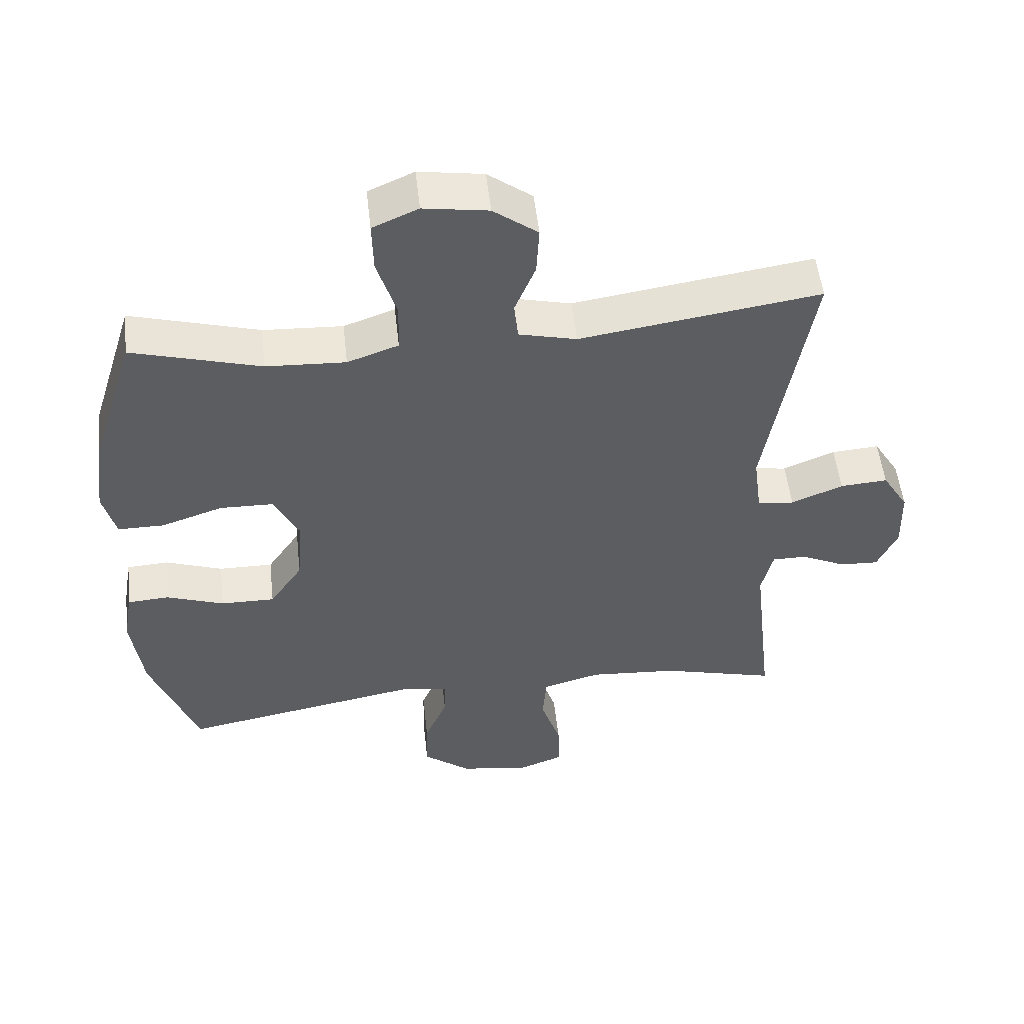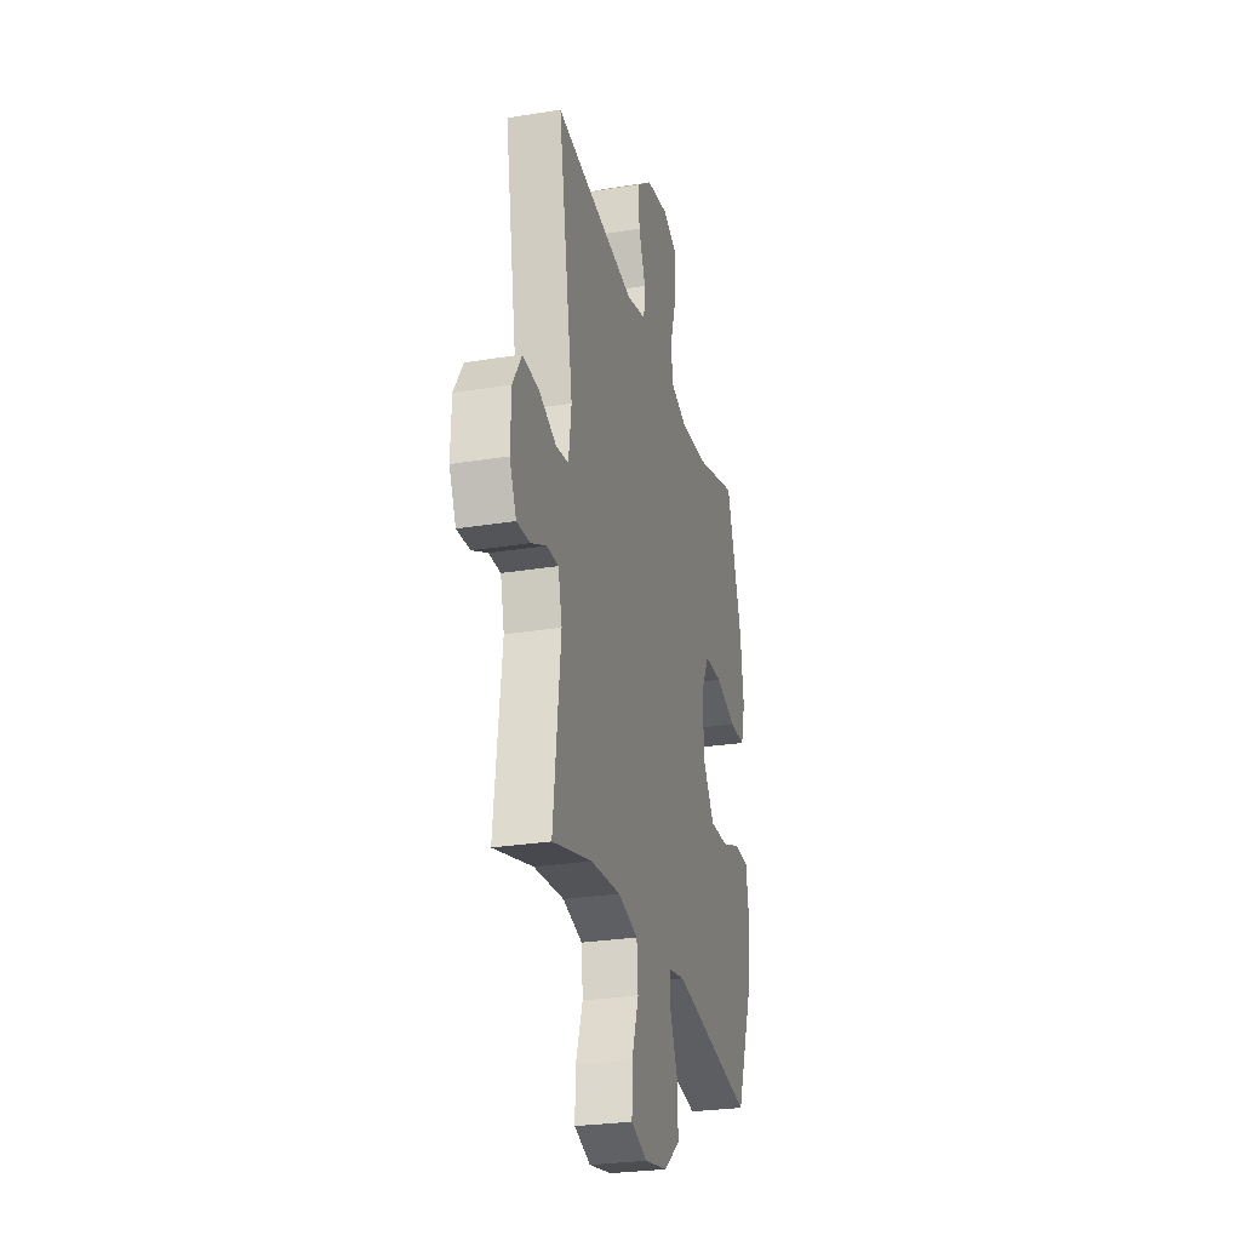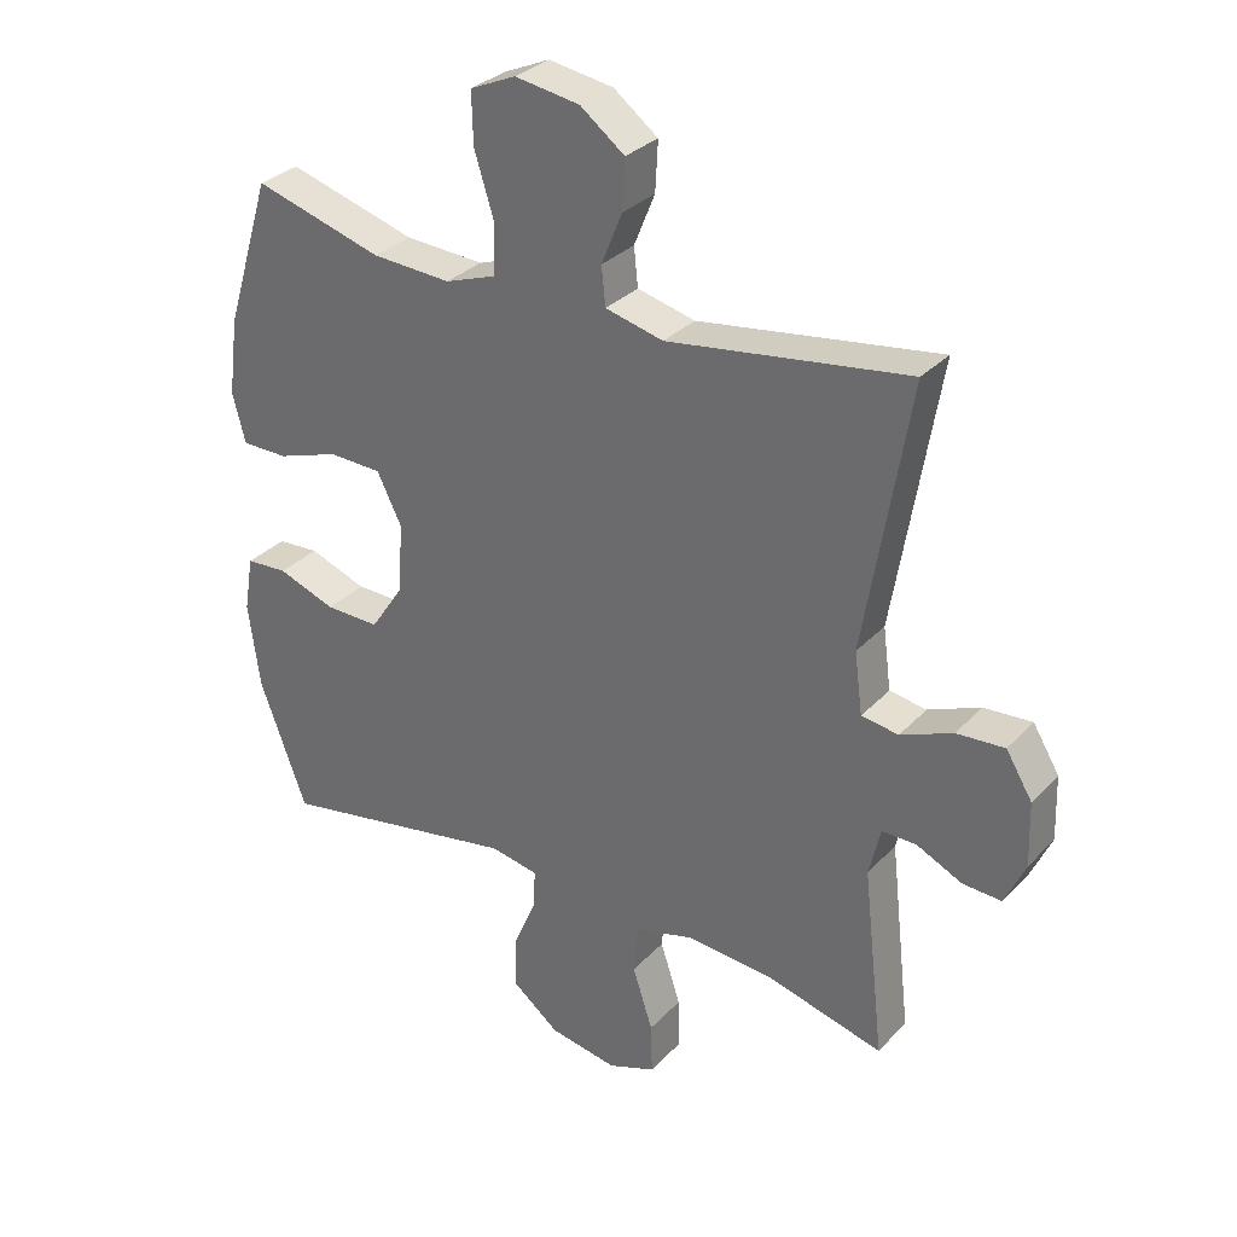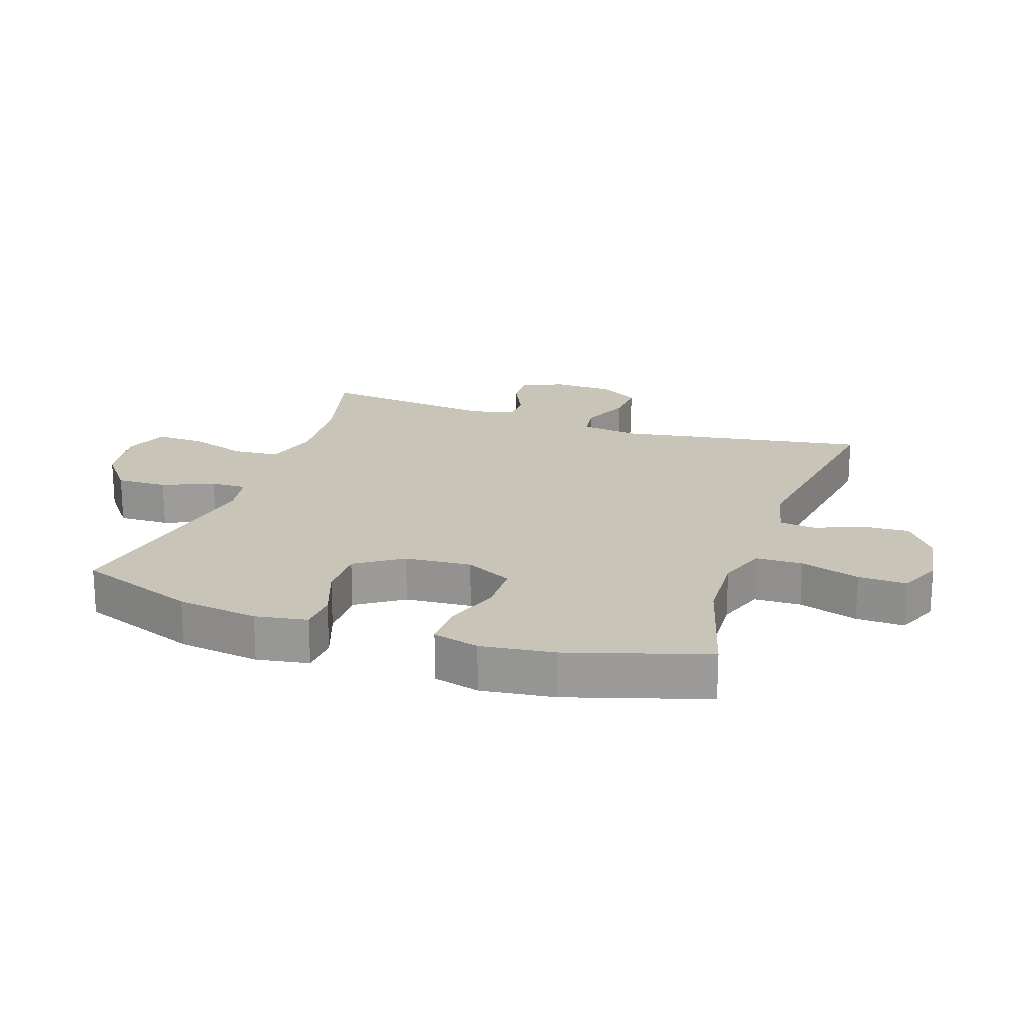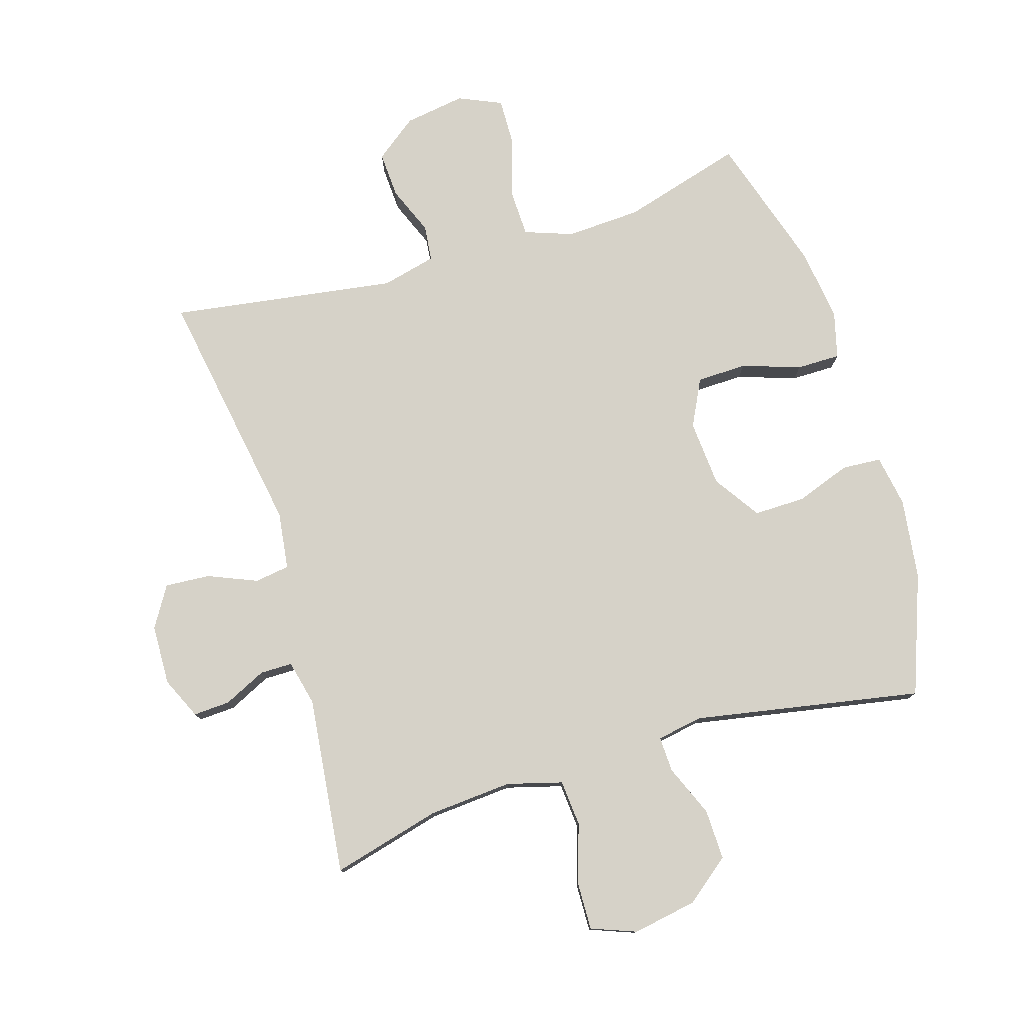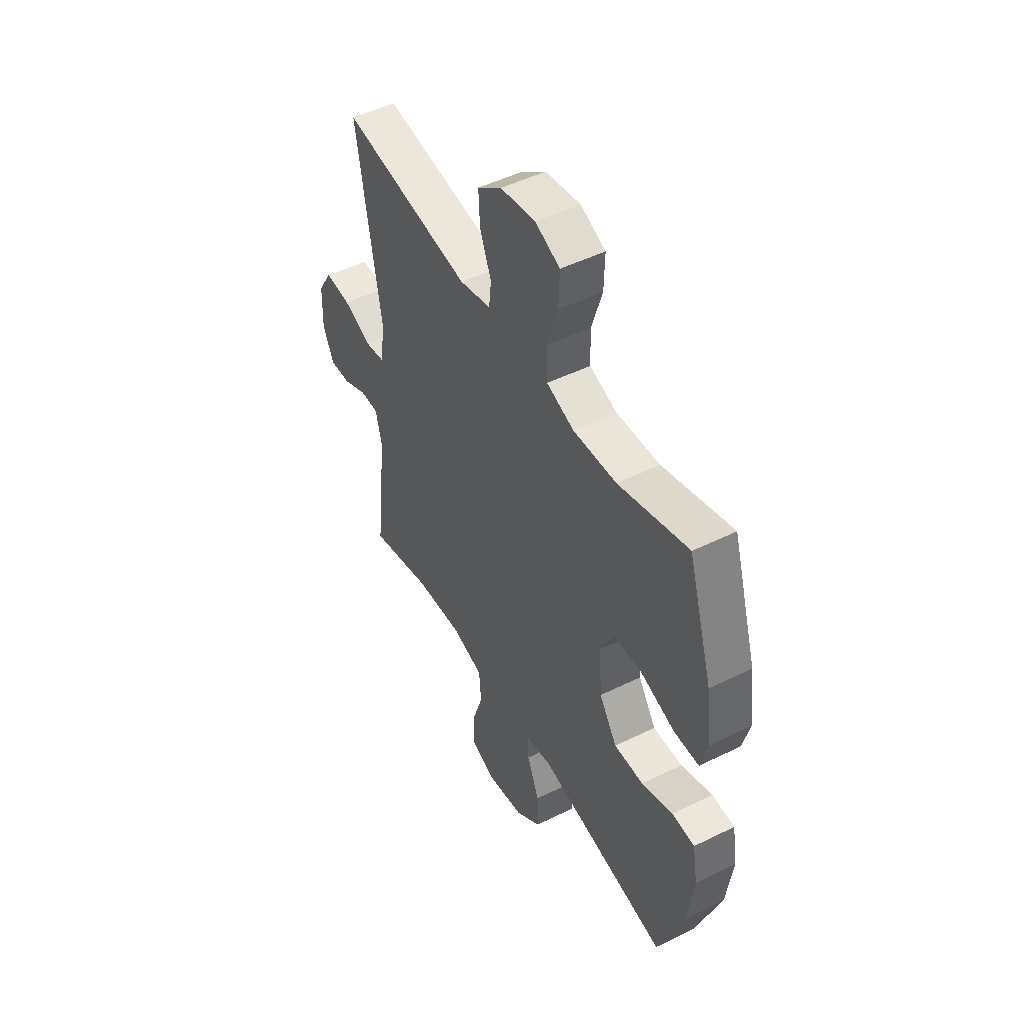
<metadata>
{"format":"obj","ext":"obj","renderer":"f3d","projection":"perspective","resolution":1024,"background":"white","views":[{"elev":52.8,"azim":-6.4,"up":"+Z"},{"elev":-27.1,"azim":104.2,"up":"+Z"},{"elev":31.3,"azim":35.0,"up":"+Z"},{"elev":20.1,"azim":-71.1,"up":"+Y"},{"elev":77.8,"azim":163.0,"up":"+Y"},{"elev":49.0,"azim":-118.7,"up":"+Z"}]}
</metadata>
<code>
v 0.5 0.07 0.5
v 0.434 0.07 0.105
v 0.446 0.07 0.014
v 0.501 0.07 0.006
v 0.578 0.07 0.038
v 0.649 0.07 0.043
v 0.688 0.07 -0.021
v 0.691 0.07 -0.116
v 0.661 0.07 -0.182
v 0.603 0.07 -0.179
v 0.536 0.07 -0.147
v 0.485 0.07 -0.147
v 0.468 0.07 -0.219
v 0.5 0.07 -0.5
v 0.328 0.07 -0.455
v 0.196 0.07 -0.445
v 0.109 0.07 -0.469
v 0.103 0.07 -0.542
v 0.133 0.07 -0.634
v 0.135 0.07 -0.71
v 0.064 0.07 -0.737
v -0.037 0.07 -0.719
v -0.107 0.07 -0.664
v -0.105 0.07 -0.584
v -0.071 0.07 -0.503
v -0.069 0.07 -0.447
v -0.141 0.07 -0.434
v -0.5 0.07 -0.5
v -0.57 0.07 -0.312
v -0.587 0.07 -0.184
v -0.573 0.07 -0.102
v -0.511 0.07 -0.098
v -0.425 0.07 -0.129
v -0.344 0.07 -0.13
v -0.295 0.07 -0.057
v -0.287 0.07 0.048
v -0.324 0.07 0.122
v -0.403 0.07 0.124
v -0.495 0.07 0.093
v -0.564 0.07 0.093
v -0.583 0.07 0.166
v -0.568 0.07 0.281
v -0.5 0.07 0.5
v -0.309 0.07 0.445
v -0.191 0.07 0.439
v -0.115 0.07 0.466
v -0.113 0.07 0.54
v -0.142 0.07 0.633
v -0.144 0.07 0.709
v -0.076 0.07 0.739
v 0.02 0.07 0.724
v 0.086 0.07 0.674
v 0.082 0.07 0.601
v 0.051 0.07 0.525
v 0.057 0.07 0.468
v 0.143 0.07 0.447
v 0.5 0 0.5
v 0.434 0 0.105
v 0.446 0 0.014
v 0.501 0 0.006
v 0.578 0 0.038
v 0.649 0 0.043
v 0.688 0 -0.021
v 0.691 0 -0.116
v 0.661 0 -0.182
v 0.603 0 -0.179
v 0.536 0 -0.147
v 0.485 0 -0.147
v 0.468 0 -0.219
v 0.5 0 -0.5
v 0.328 0 -0.455
v 0.196 0 -0.445
v 0.109 0 -0.469
v 0.103 0 -0.542
v 0.133 0 -0.634
v 0.135 0 -0.71
v 0.064 0 -0.737
v -0.037 0 -0.719
v -0.107 0 -0.664
v -0.105 0 -0.584
v -0.071 0 -0.503
v -0.069 0 -0.447
v -0.141 0 -0.434
v -0.5 0 -0.5
v -0.57 0 -0.312
v -0.587 0 -0.184
v -0.573 0 -0.102
v -0.511 0 -0.098
v -0.425 0 -0.129
v -0.344 0 -0.13
v -0.295 0 -0.057
v -0.287 0 0.048
v -0.324 0 0.122
v -0.403 0 0.124
v -0.495 0 0.093
v -0.564 0 0.093
v -0.583 0 0.166
v -0.568 0 0.281
v -0.5 0 0.5
v -0.309 0 0.445
v -0.191 0 0.439
v -0.115 0 0.466
v -0.113 0 0.54
v -0.142 0 0.633
v -0.144 0 0.709
v -0.076 0 0.739
v 0.02 0 0.724
v 0.086 0 0.674
v 0.082 0 0.601
v 0.051 0 0.525
v 0.057 0 0.468
v 0.143 0 0.447
f 52 53 54
f 51 52 54
f 50 51 54
f 49 50 54
f 48 49 54
f 47 48 54
f 46 47 54 55
f 45 46 55 56
f 42 43 44
f 41 42 44
f 40 41 44
f 39 40 44
f 38 39 44
f 37 38 44 45
f 36 37 45 56
f 31 32 33
f 30 31 33
f 29 30 33
f 28 29 33
f 27 28 33
f 26 27 33 34
f 23 24 25
f 22 23 25
f 21 22 25
f 20 21 25
f 19 20 25
f 18 19 25
f 17 18 25 26
f 26 34 35
f 17 26 35
f 16 17 35
f 13 14 15
f 35 36 56
f 16 35 56
f 15 16 56
f 13 15 56
f 12 13 56
f 9 10 11
f 8 9 11
f 7 8 11
f 6 7 11
f 5 6 11
f 4 5 11
f 56 1 2
f 56 2 3
f 12 56 3
f 3 4 11 12
f 110 109 108
f 110 108 107
f 110 107 106
f 110 106 105
f 110 105 104
f 110 104 103
f 111 110 103 102
f 112 111 102 101
f 100 99 98
f 100 98 97
f 100 97 96
f 100 96 95
f 100 95 94
f 101 100 94 93
f 112 101 93 92
f 89 88 87
f 89 87 86
f 89 86 85
f 89 85 84
f 89 84 83
f 90 89 83 82
f 81 80 79
f 81 79 78
f 81 78 77
f 81 77 76
f 81 76 75
f 81 75 74
f 82 81 74 73
f 91 90 82
f 91 82 73
f 91 73 72
f 71 70 69
f 112 92 91
f 112 91 72
f 112 72 71
f 112 71 69
f 112 69 68
f 67 66 65
f 67 65 64
f 67 64 63
f 67 63 62
f 67 62 61
f 67 61 60
f 58 57 112
f 59 58 112
f 59 112 68
f 68 67 60 59
f 1 57 58 2
f 2 58 59 3
f 3 59 60 4
f 4 60 61 5
f 5 61 62 6
f 6 62 63 7
f 7 63 64 8
f 8 64 65 9
f 9 65 66 10
f 10 66 67 11
f 11 67 68 12
f 12 68 69 13
f 13 69 70 14
f 14 70 71 15
f 15 71 72 16
f 16 72 73 17
f 17 73 74 18
f 18 74 75 19
f 19 75 76 20
f 20 76 77 21
f 21 77 78 22
f 22 78 79 23
f 23 79 80 24
f 24 80 81 25
f 25 81 82 26
f 26 82 83 27
f 27 83 84 28
f 28 84 85 29
f 29 85 86 30
f 30 86 87 31
f 31 87 88 32
f 32 88 89 33
f 33 89 90 34
f 34 90 91 35
f 35 91 92 36
f 36 92 93 37
f 37 93 94 38
f 38 94 95 39
f 39 95 96 40
f 40 96 97 41
f 41 97 98 42
f 42 98 99 43
f 43 99 100 44
f 44 100 101 45
f 45 101 102 46
f 46 102 103 47
f 47 103 104 48
f 48 104 105 49
f 49 105 106 50
f 50 106 107 51
f 51 107 108 52
f 52 108 109 53
f 53 109 110 54
f 54 110 111 55
f 55 111 112 56
f 56 112 57 1

</code>
